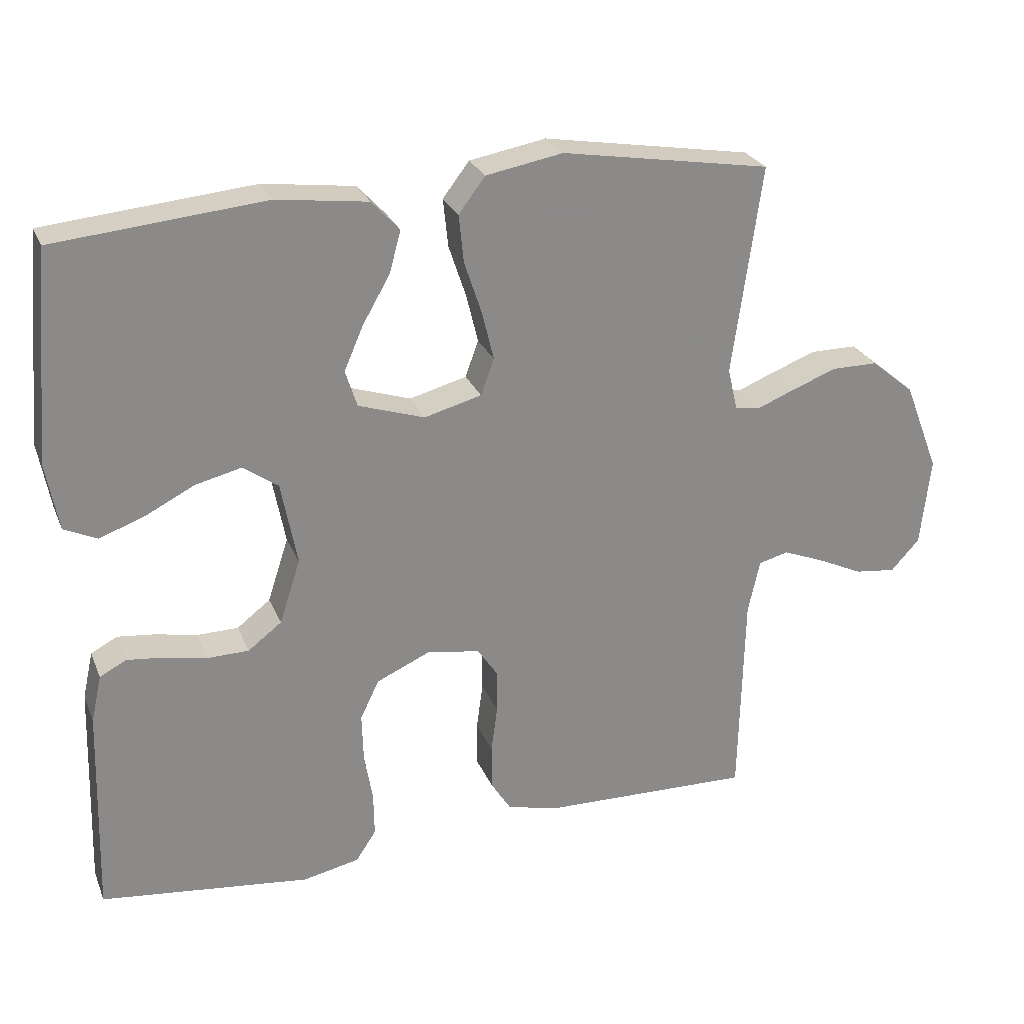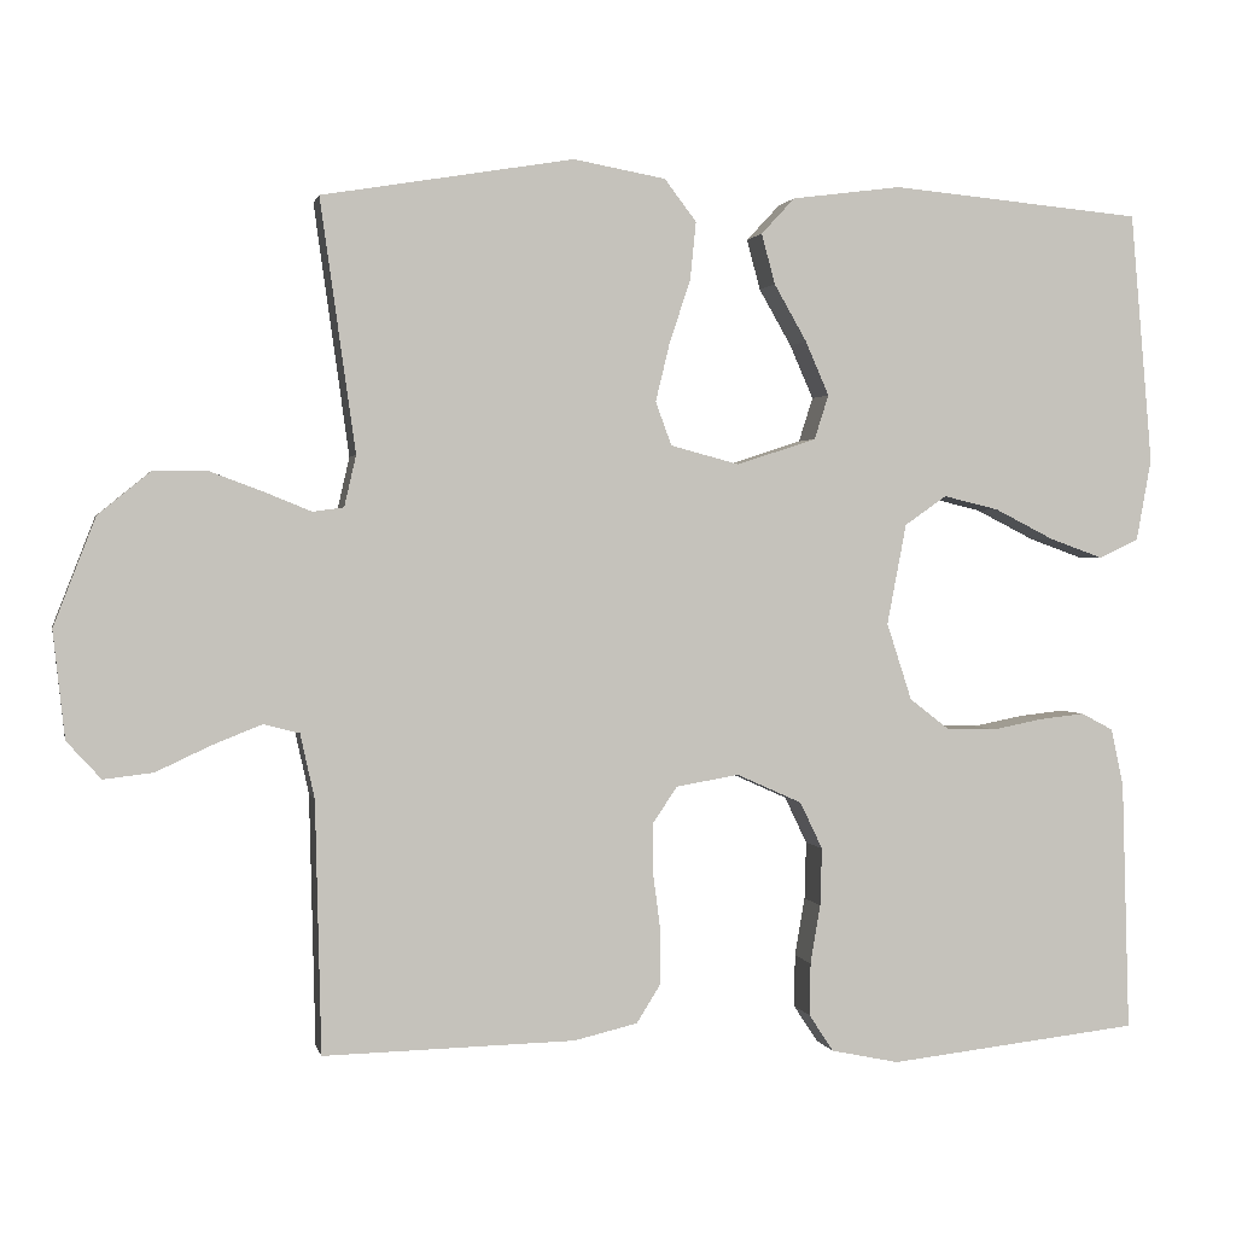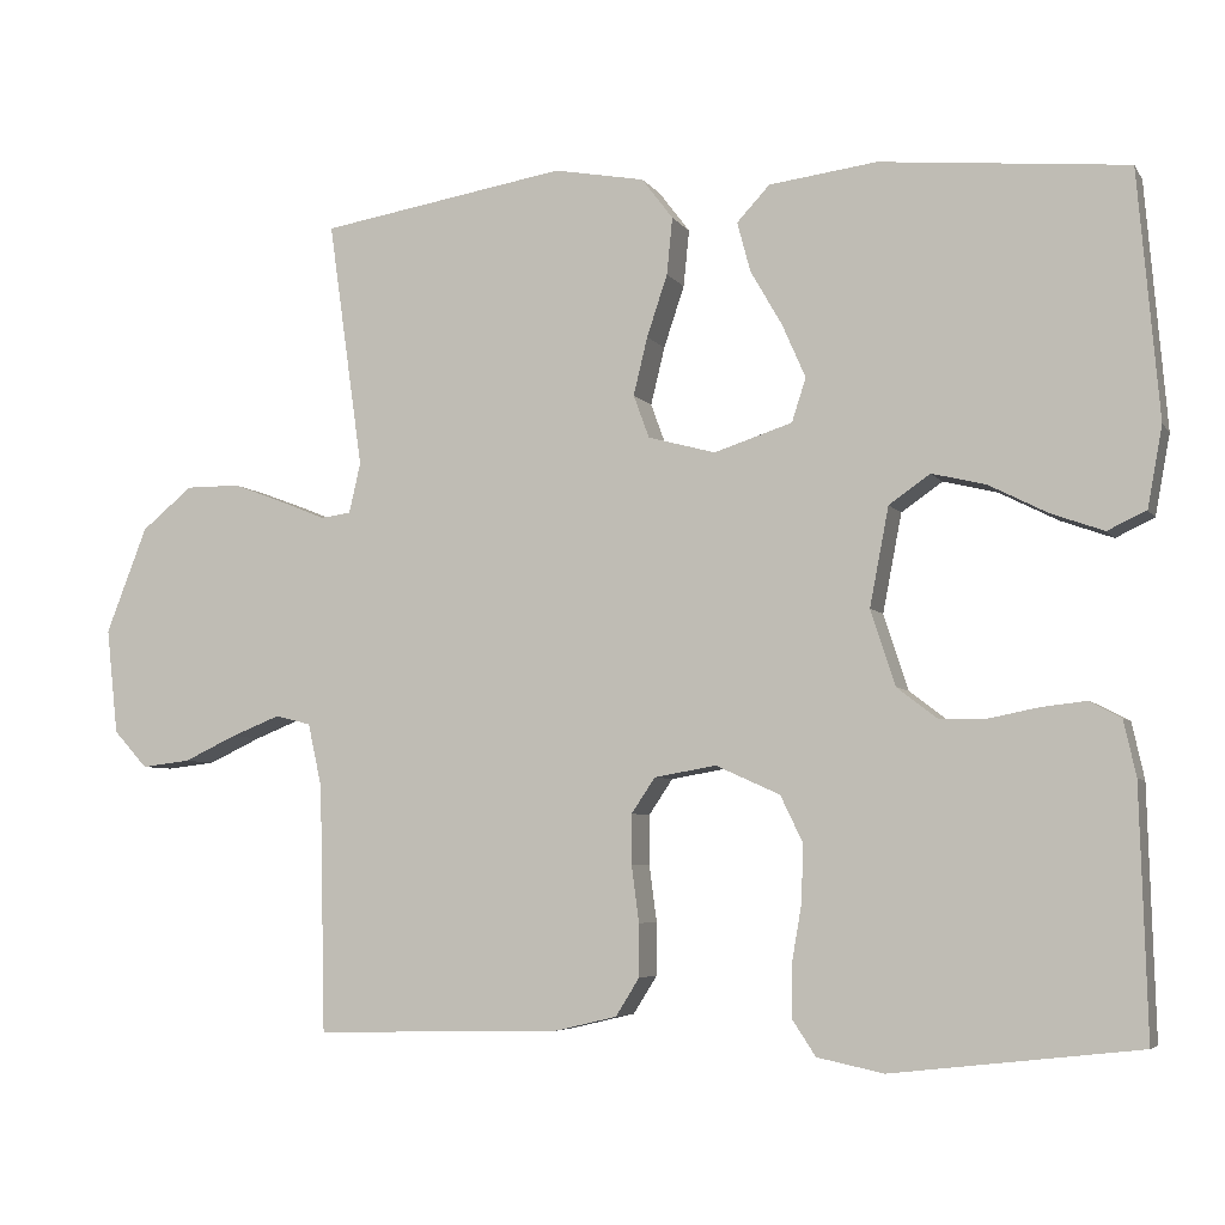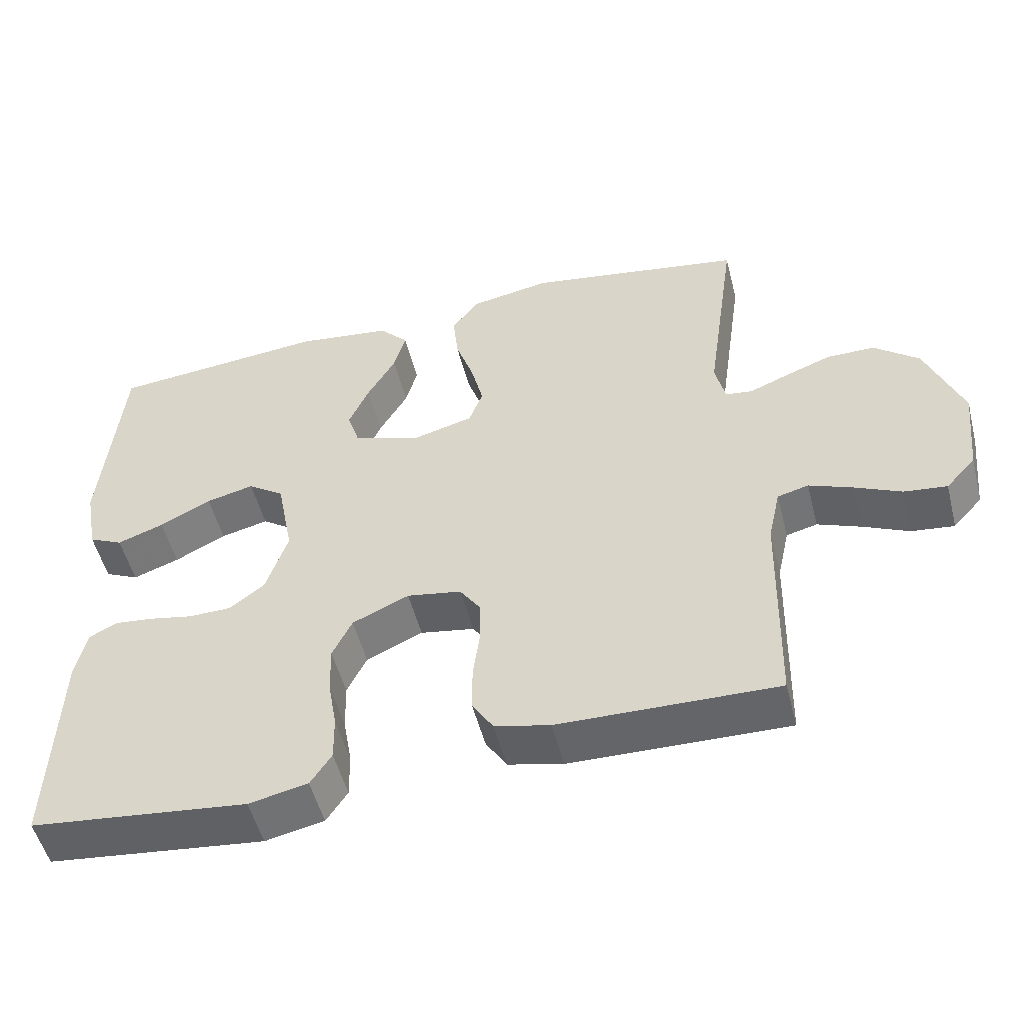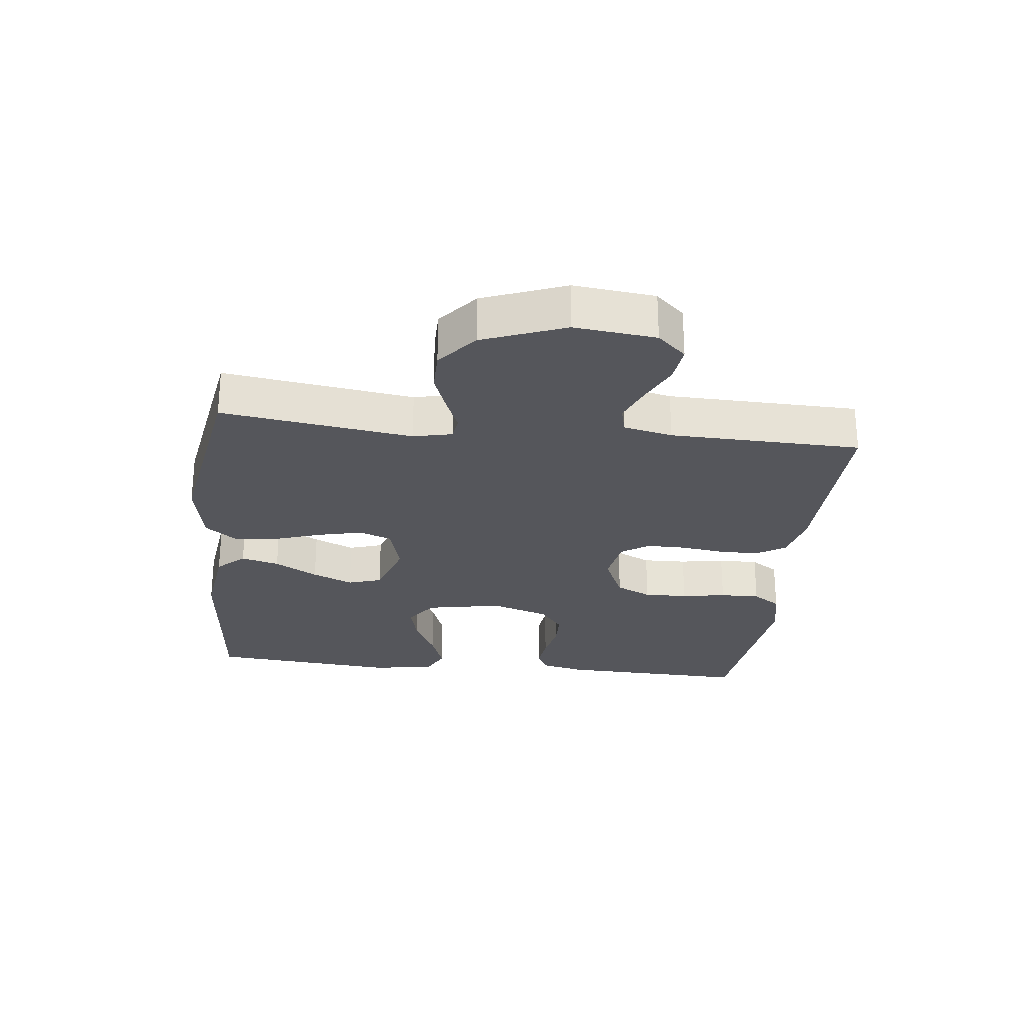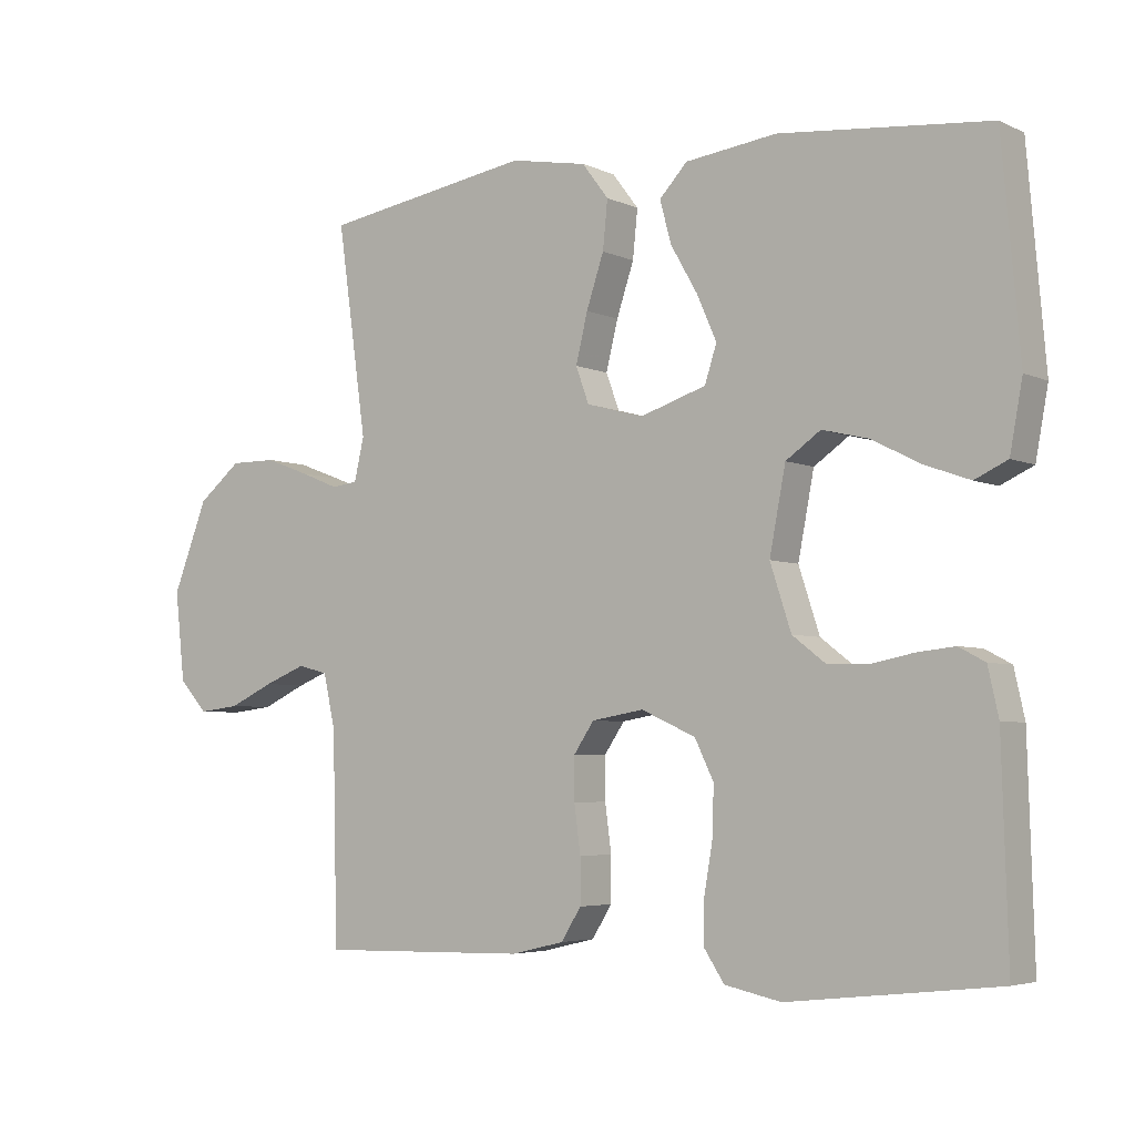
<metadata>
{"format":"obj","ext":"obj","renderer":"f3d","projection":"perspective","resolution":1024,"background":"white","views":[{"elev":26.1,"azim":-19.0,"up":"+Z"},{"elev":1.4,"azim":168.1,"up":"+Z"},{"elev":-5.3,"azim":-161.7,"up":"+Z"},{"elev":-52.1,"azim":14.3,"up":"+Z"},{"elev":-26.2,"azim":83.5,"up":"+Y"},{"elev":-4.5,"azim":-144.9,"up":"+Z"}]}
</metadata>
<code>
v -0.5 0.07 0.5
v -0.2 0.07 0.528
v -0.069 0.07 0.511
v -0.029 0.07 0.468
v -0.045 0.07 0.408
v -0.084 0.07 0.34
v -0.112 0.07 0.276
v -0.095 0.07 0.223
v 0 0.07 0.192
v 0.082 0.07 0.214
v 0.101 0.07 0.266
v 0.084 0.07 0.336
v 0.059 0.07 0.411
v 0.052 0.07 0.48
v 0.09 0.07 0.53
v 0.2 0.07 0.55
v 0.5 0.07 0.5
v 0.458 0.07 0.2
v 0.472 0.07 0.139
v 0.509 0.07 0.134
v 0.563 0.07 0.156
v 0.627 0.07 0.18
v 0.693 0.07 0.18
v 0.755 0.07 0.129
v 0.805 0.07 0
v 0.791 0.07 -0.128
v 0.75 0.07 -0.173
v 0.691 0.07 -0.166
v 0.627 0.07 -0.136
v 0.567 0.07 -0.112
v 0.524 0.07 -0.123
v 0.507 0.07 -0.2
v 0.5 0.07 -0.5
v 0.2 0.07 -0.493
v 0.124 0.07 -0.475
v 0.095 0.07 -0.429
v 0.095 0.07 -0.365
v 0.104 0.07 -0.297
v 0.104 0.07 -0.236
v 0.075 0.07 -0.193
v 0 0.07 -0.18
v -0.078 0.07 -0.215
v -0.105 0.07 -0.271
v -0.103 0.07 -0.34
v -0.091 0.07 -0.41
v -0.09 0.07 -0.473
v -0.119 0.07 -0.517
v -0.2 0.07 -0.534
v -0.5 0.07 -0.5
v -0.491 0.07 -0.2
v -0.476 0.07 -0.132
v -0.438 0.07 -0.112
v -0.384 0.07 -0.118
v -0.324 0.07 -0.13
v -0.265 0.07 -0.129
v -0.217 0.07 -0.092
v -0.187 0.07 0
v -0.21 0.07 0.12
v -0.26 0.07 0.155
v -0.326 0.07 0.139
v -0.397 0.07 0.103
v -0.461 0.07 0.08
v -0.508 0.07 0.102
v -0.526 0.07 0.2
v -0.5 0 0.5
v -0.2 0 0.528
v -0.069 0 0.511
v -0.029 0 0.468
v -0.045 0 0.408
v -0.084 0 0.34
v -0.112 0 0.276
v -0.095 0 0.223
v 0 0 0.192
v 0.082 0 0.214
v 0.101 0 0.266
v 0.084 0 0.336
v 0.059 0 0.411
v 0.052 0 0.48
v 0.09 0 0.53
v 0.2 0 0.55
v 0.5 0 0.5
v 0.458 0 0.2
v 0.472 0 0.139
v 0.509 0 0.134
v 0.563 0 0.156
v 0.627 0 0.18
v 0.693 0 0.18
v 0.755 0 0.129
v 0.805 0 0
v 0.791 0 -0.128
v 0.75 0 -0.173
v 0.691 0 -0.166
v 0.627 0 -0.136
v 0.567 0 -0.112
v 0.524 0 -0.123
v 0.507 0 -0.2
v 0.5 0 -0.5
v 0.2 0 -0.493
v 0.124 0 -0.475
v 0.095 0 -0.429
v 0.095 0 -0.365
v 0.104 0 -0.297
v 0.104 0 -0.236
v 0.075 0 -0.193
v 0 0 -0.18
v -0.078 0 -0.215
v -0.105 0 -0.271
v -0.103 0 -0.34
v -0.091 0 -0.41
v -0.09 0 -0.473
v -0.119 0 -0.517
v -0.2 0 -0.534
v -0.5 0 -0.5
v -0.491 0 -0.2
v -0.476 0 -0.132
v -0.438 0 -0.112
v -0.384 0 -0.118
v -0.324 0 -0.13
v -0.265 0 -0.129
v -0.217 0 -0.092
v -0.187 0 0
v -0.21 0 0.12
v -0.26 0 0.155
v -0.326 0 0.139
v -0.397 0 0.103
v -0.461 0 0.08
v -0.508 0 0.102
v -0.526 0 0.2
f 60 61 62 63
f 59 60 63 64
f 51 52 53 54
f 49 50 51 54
f 49 54 55
f 48 49 55 56
f 44 45 46 47
f 43 44 47 48
f 35 36 37 38
f 35 38 39
f 32 33 34 35
f 31 32 35 39
f 26 27 28 29
f 26 29 30
f 25 26 30
f 24 25 30 31
f 20 21 22 23
f 20 23 24 31
f 15 16 17 18
f 15 18 19
f 12 13 14 15
f 11 12 15 19
f 10 11 19
f 9 10 19
f 3 4 5 6
f 3 6 7
f 2 3 7
f 59 64 1 2
f 58 59 2 7
f 57 58 7 8
f 43 48 56 57
f 42 43 57 8
f 41 42 8 9
f 40 41 9 19
f 31 39 40
f 19 20 31 40
f 127 126 125 124
f 128 127 124 123
f 118 117 116 115
f 118 115 114 113
f 119 118 113
f 120 119 113 112
f 111 110 109 108
f 112 111 108 107
f 102 101 100 99
f 103 102 99
f 99 98 97 96
f 103 99 96 95
f 93 92 91 90
f 94 93 90
f 94 90 89
f 95 94 89 88
f 87 86 85 84
f 95 88 87 84
f 82 81 80 79
f 83 82 79
f 79 78 77 76
f 83 79 76 75
f 83 75 74
f 83 74 73
f 70 69 68 67
f 71 70 67
f 71 67 66
f 66 65 128 123
f 71 66 123 122
f 72 71 122 121
f 121 120 112 107
f 72 121 107 106
f 73 72 106 105
f 83 73 105 104
f 104 103 95
f 104 95 84 83
f 1 65 66 2
f 2 66 67 3
f 3 67 68 4
f 4 68 69 5
f 5 69 70 6
f 6 70 71 7
f 7 71 72 8
f 8 72 73 9
f 9 73 74 10
f 10 74 75 11
f 11 75 76 12
f 12 76 77 13
f 13 77 78 14
f 14 78 79 15
f 15 79 80 16
f 16 80 81 17
f 17 81 82 18
f 18 82 83 19
f 19 83 84 20
f 20 84 85 21
f 21 85 86 22
f 22 86 87 23
f 23 87 88 24
f 24 88 89 25
f 25 89 90 26
f 26 90 91 27
f 27 91 92 28
f 28 92 93 29
f 29 93 94 30
f 30 94 95 31
f 31 95 96 32
f 32 96 97 33
f 33 97 98 34
f 34 98 99 35
f 35 99 100 36
f 36 100 101 37
f 37 101 102 38
f 38 102 103 39
f 39 103 104 40
f 40 104 105 41
f 41 105 106 42
f 42 106 107 43
f 43 107 108 44
f 44 108 109 45
f 45 109 110 46
f 46 110 111 47
f 47 111 112 48
f 48 112 113 49
f 49 113 114 50
f 50 114 115 51
f 51 115 116 52
f 52 116 117 53
f 53 117 118 54
f 54 118 119 55
f 55 119 120 56
f 56 120 121 57
f 57 121 122 58
f 58 122 123 59
f 59 123 124 60
f 60 124 125 61
f 61 125 126 62
f 62 126 127 63
f 63 127 128 64
f 64 128 65 1

</code>
